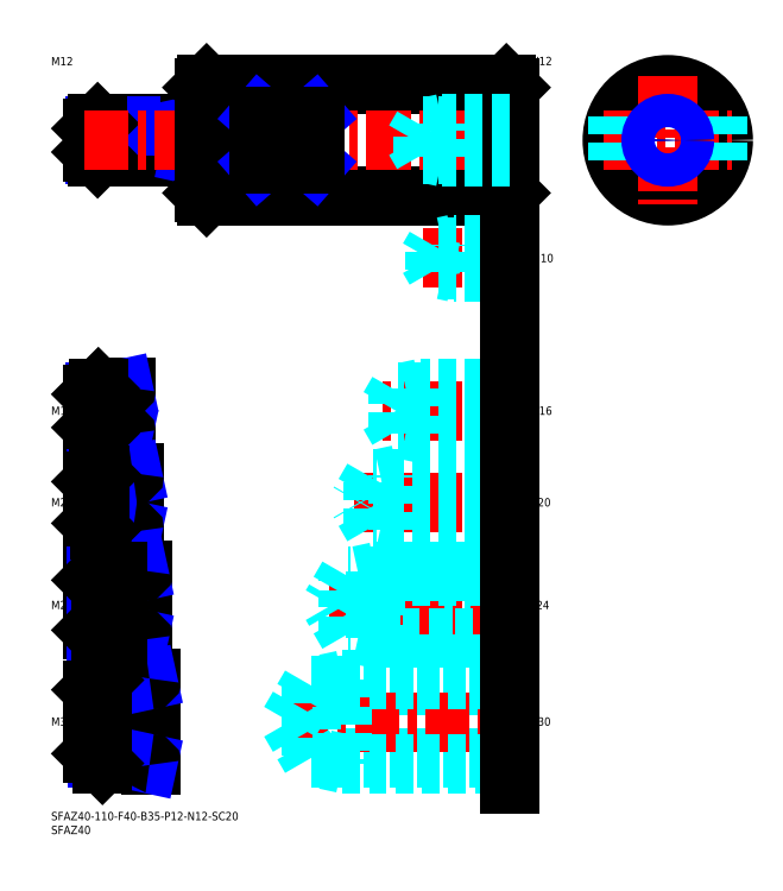
<metadata>
{"format":"dxf","ext":"dxf","renderer":"ezdxf+matplotlib","layout":"modelspace","background":"white","min_lineweight":24,"dpi":150}
</metadata>
<code>
0
SECTION
2
ENTITIES
0
INSERT
8
MSM_CONTINUOUS
2
*U12
10
0
20
0
30
0
0
INSERT
8
MSM_CONTINUOUS
2
*U13
10
0
20
0
30
0
0
INSERT
8
MSM_CONTINUOUS
2
*U14
10
0
20
0
30
0
0
LINE
8
MSM_CENTER
10
38
20
32.5
30
0
11
13
21
32.5
31
0
0
INSERT
8
MSM_CONTINUOUS
2
*U15
10
0
20
0
30
0
0
LINE
8
MSM_CENTER
10
13
20
74.5
30
0
11
35
21
74.5
31
0
0
INSERT
8
MSM_CONTINUOUS
2
*U16
10
0
20
0
30
0
0
LINE
8
MSM_CENTER
10
13
20
111.5
30
0
11
32
21
111.5
31
0
0
INSERT
8
MSM_CONTINUOUS
2
*U17
10
0
20
0
30
0
0
LINE
8
MSM_CENTER
10
13
20
144.5
30
0
11
29
21
144.5
31
0
0
INSERT
8
MSM_CONTINUOUS
2
*U18
10
0
20
0
30
0
0
LINE
8
MSM_NARROW
10
50
20
236.9
30
0
11
15.8
21
236.9
31
0
0
LINE
8
MSM_CONTINUOUS
10
54.5
20
236
30
0
11
16.75
21
236
31
0
0
LINE
8
MSM_CONTINUOUS
10
54.5
20
248
30
0
11
16.75
21
248
31
0
0
LINE
8
MSM_NARROW
10
50
20
247.1
30
0
11
15.8
21
247.1
31
0
0
LINE
8
MSM_CONTINUOUS
10
15
20
237.7
30
0
11
15
21
246.2
31
0
0
LINE
8
MSM_CONTINUOUS
10
26.5
20
136.5
30
0
11
17
21
136.5
31
0
0
LINE
8
MSM_NARROW
10
21
20
137.6
30
0
11
15.92
21
137.6
31
0
0
LINE
8
MSM_NARROW
10
21
20
151.4
30
0
11
15.92
21
151.4
31
0
0
LINE
8
MSM_CONTINUOUS
10
26.5
20
152.5
30
0
11
17
21
152.5
31
0
0
LINE
8
MSM_CONTINUOUS
10
15
20
138.5
30
0
11
15
21
150.5
31
0
0
LINE
8
MSM_NARROW
10
23
20
120.1
30
0
11
16.15
21
120.1
31
0
0
LINE
8
MSM_NARROW
10
23
20
102.9
30
0
11
16.15
21
102.9
31
0
0
LINE
8
MSM_CONTINUOUS
10
29.5
20
101.5
30
0
11
17.5
21
101.5
31
0
0
LINE
8
MSM_CONTINUOUS
10
29.5
20
121.5
30
0
11
17.5
21
121.5
31
0
0
LINE
8
MSM_CONTINUOUS
10
15
20
104
30
0
11
15
21
119
31
0
0
LINE
8
MSM_CONTINUOUS
10
32.5
20
86.5
30
0
11
18
21
86.5
31
0
0
LINE
8
MSM_CONTINUOUS
10
32.5
20
62.5
30
0
11
18
21
62.5
31
0
0
LINE
8
MSM_CONTINUOUS
10
15
20
65.5
30
0
11
15
21
83.5
31
0
0
LINE
8
MSM_NARROW
10
24
20
84.88
30
0
11
16.38
21
84.88
31
0
0
LINE
8
MSM_NARROW
10
24
20
64.12
30
0
11
16.38
21
64.12
31
0
0
LINE
8
MSM_NARROW
10
16.61
20
45.61
30
0
11
26
21
45.61
31
0
0
LINE
8
MSM_NARROW
10
16.61
20
19.39
30
0
11
26
21
19.39
31
0
0
LINE
8
MSM_CONTINUOUS
10
18.5
20
17.5
30
0
11
35.5
21
17.5
31
0
0
LINE
8
MSM_CONTINUOUS
10
15
20
44
30
0
11
15
21
21
31
0
0
LINE
8
MSM_CONTINUOUS
10
18.5
20
47.5
30
0
11
35.5
21
47.5
31
0
0
LINE
8
MSM_CONTINUOUS
10
27
20
153
30
0
11
27
21
136
31
0
0
LINE
8
MSM_CONTINUOUS
10
30
20
122
30
0
11
30
21
101
31
0
0
LINE
8
MSM_CONTINUOUS
10
33
20
87
30
0
11
33
21
62
31
0
0
LINE
8
MSM_CONTINUOUS
10
36
20
48
30
0
11
36
21
17
31
0
0
LINE
8
MSM_CONTINUOUS
10
50
20
236
30
0
11
50
21
248
31
0
0
LINE
8
MSM_CONTINUOUS
10
21
20
152.5
30
0
11
21
21
136.5
31
0
0
LINE
8
MSM_CONTINUOUS
10
23
20
121.5
30
0
11
23
21
101.5
31
0
0
LINE
8
MSM_CONTINUOUS
10
26
20
47.5
30
0
11
26
21
17.5
31
0
0
LINE
8
MSM_NARROW
10
50
20
247.1
30
0
11
54.37
21
248
31
0
0
LINE
8
MSM_NARROW
10
50
20
236.9
30
0
11
54.37
21
236
31
0
0
LINE
8
MSM_NARROW
10
21
20
151.4
30
0
11
26
21
152.5
31
0
0
LINE
8
MSM_NARROW
10
21
20
137.6
30
0
11
26
21
136.5
31
0
0
LINE
8
MSM_NARROW
10
23
20
120.1
30
0
11
29.25
21
121.5
31
0
0
LINE
8
MSM_NARROW
10
23
20
102.9
30
0
11
29.25
21
101.5
31
0
0
LINE
8
MSM_NARROW
10
24
20
84.88
30
0
11
31.5
21
86.5
31
0
0
LINE
8
MSM_NARROW
10
24
20
64.12
30
0
11
31.5
21
62.5
31
0
0
LINE
8
MSM_NARROW
10
26
20
45.61
30
0
11
34.75
21
47.5
31
0
0
LINE
8
MSM_NARROW
10
26
20
19.39
30
0
11
34.75
21
17.5
31
0
0
LINE
8
MSM_CONTINUOUS
10
16.75
20
248
30
0
11
15
21
246.2
31
0
0
LINE
8
MSM_CONTINUOUS
10
16.75
20
236
30
0
11
15
21
237.7
31
0
0
LINE
8
MSM_CONTINUOUS
10
16.75
20
248
30
0
11
16.75
21
236
31
0
0
LINE
8
MSM_CONTINUOUS
10
17
20
152.5
30
0
11
15
21
150.5
31
0
0
LINE
8
MSM_CONTINUOUS
10
17
20
136.5
30
0
11
15
21
138.5
31
0
0
LINE
8
MSM_CONTINUOUS
10
17
20
136.5
30
0
11
17
21
152.5
31
0
0
LINE
8
MSM_CONTINUOUS
10
17.5
20
121.5
30
0
11
15
21
119
31
0
0
LINE
8
MSM_CONTINUOUS
10
17.5
20
101.5
30
0
11
15
21
104
31
0
0
LINE
8
MSM_CONTINUOUS
10
17.5
20
121.5
30
0
11
17.5
21
101.5
31
0
0
LINE
8
MSM_CONTINUOUS
10
18
20
86.5
30
0
11
15
21
83.5
31
0
0
LINE
8
MSM_CONTINUOUS
10
18
20
62.5
30
0
11
15
21
65.5
31
0
0
LINE
8
MSM_CONTINUOUS
10
18
20
62.5
30
0
11
18
21
86.5
31
0
0
LINE
8
MSM_CONTINUOUS
10
18.5
20
47.5
30
0
11
15
21
44
31
0
0
LINE
8
MSM_CONTINUOUS
10
18.5
20
17.5
30
0
11
15
21
21
31
0
0
LINE
8
MSM_CONTINUOUS
10
18.5
20
17.5
30
0
11
18.5
21
47.5
31
0
0
LINE
8
MSM_CONTINUOUS
10
24
20
86.5
30
0
11
24
21
62.5
31
0
0
ARC
8
MSM_CONTINUOUS
10
54.5
20
235.5
30
0
40
0.5
50
0
51
90
0
ARC
8
MSM_CONTINUOUS
10
54.5
20
248.5
30
0
40
0.5
50
270
51
0
0
ARC
8
MSM_CONTINUOUS
10
26.5
20
136
30
0
40
0.5
50
0
51
90
0
ARC
8
MSM_CONTINUOUS
10
26.5
20
153
30
0
40
0.5
50
270
51
0
0
ARC
8
MSM_CONTINUOUS
10
29.5
20
101
30
0
40
0.5
50
0
51
90
0
ARC
8
MSM_CONTINUOUS
10
29.5
20
122
30
0
40
0.5
50
270
51
0
0
ARC
8
MSM_CONTINUOUS
10
32.5
20
87
30
0
40
0.5
50
270
51
0
0
ARC
8
MSM_CONTINUOUS
10
32.5
20
62
30
0
40
0.5
50
0
51
90
0
ARC
8
MSM_CONTINUOUS
10
35.5
20
48
30
0
40
0.5
50
270
51
0
0
ARC
8
MSM_CONTINUOUS
10
35.5
20
17
30
0
40
0.5
50
0
51
90
0
LINE
8
MSM_CONTINUOUS
10
56
20
262
30
0
11
164
21
262
31
0
0
LINE
8
MSM_CONTINUOUS
10
56
20
222
30
0
11
164
21
222
31
0
0
LINE
8
MSM_CENTER
10
12
20
242
30
0
11
168
21
242
31
0
0
LINE
8
MSM_CONTINUOUS
10
56
20
262
30
0
11
56
21
222
31
0
0
LINE
8
MSM_CONTINUOUS
10
55
20
223
30
0
11
56
21
222
31
0
0
LINE
8
MSM_CONTINUOUS
10
55
20
261
30
0
11
56
21
262
31
0
0
CIRCLE
8
MSM_CONTINUOUS
10
222.1
20
242
30
0
40
20
0
LINE
8
MSM_CENTER
10
199.1
20
242
30
0
11
245.1
21
242
31
0
0
LINE
8
MSM_CONTINUOUS
10
165
20
261
30
0
11
165
21
223
31
0
0
LINE
8
MSM_CONTINUOUS
10
164
20
262
30
0
11
164
21
222
31
0
0
LINE
8
MSM_CONTINUOUS
10
165
20
223
30
0
11
164
21
222
31
0
0
LINE
8
MSM_CONTINUOUS
10
164
20
262
30
0
11
165
21
261
31
0
0
LINE
8
MSM_CENTER
10
222.1
20
265
30
0
11
222.1
21
219
31
0
0
LINE
8
MSM_CONTINUOUS
10
55
20
261
30
0
11
55
21
223
31
0
0
LINE
8
MSM_CONTINUOUS
10
95
20
250.7
30
0
11
75
21
250.7
31
0
0
LINE
8
MSM_CONTINUOUS
10
95
20
233.3
30
0
11
75
21
233.3
31
0
0
LINE
8
MSM_NARROW
10
75
20
250.7
30
0
11
95
21
233.3
31
0
0
LINE
8
MSM_NARROW
10
75
20
233.3
30
0
11
95
21
250.7
31
0
0
LINE
8
MSM_CONTINUOUS
10
75
20
250.7
30
0
11
75
21
233.3
31
0
0
LINE
8
MSM_CONTINUOUS
10
95
20
233.3
30
0
11
95
21
250.7
31
0
0
LINE
8
MSM_DASHED
10
204.1
20
250.7
30
0
11
204.1
21
233.3
31
0
0
LINE
8
MSM_DASHED
10
240.1
20
250.7
30
0
11
240.1
21
233.3
31
0
0
INSERT
8
MSM_CONTINUOUS
2
*U19
10
0
20
0
30
0
0
LINE
8
MSM_DASHED
10
93.57
20
19.39
30
0
11
165
21
19.39
31
0
0
LINE
8
MSM_DASHED
10
93.57
20
45.61
30
0
11
165
21
45.61
31
0
0
LINE
8
MSM_CENTER
10
84
20
32.5
30
0
11
167
21
32.5
31
0
0
LINE
8
MSM_DASHED
10
105
20
47.5
30
0
11
165
21
47.5
31
0
0
LINE
8
MSM_DASHED
10
105
20
17.5
30
0
11
165
21
17.5
31
0
0
LINE
8
MSM_DASHED
10
105
20
47.5
30
0
11
105
21
17.5
31
0
0
LINE
8
MSM_DASHED
10
93.57
20
45.61
30
0
11
93.57
21
19.39
31
0
0
LINE
8
MSM_DASHED
10
86
20
32.5
30
0
11
93.57
21
45.61
31
0
0
LINE
8
MSM_DASHED
10
86
20
32.5
30
0
11
93.57
21
19.39
31
0
0
LINE
8
MSM_DASHED
10
105
20
47.5
30
0
11
96.25
21
45.61
31
0
0
LINE
8
MSM_DASHED
10
105
20
17.5
30
0
11
96.25
21
19.39
31
0
0
INSERT
8
MSM_CONTINUOUS
2
*U20
10
0
20
0
30
0
0
LINE
8
MSM_DASHED
10
165
20
64.12
30
0
11
107
21
64.12
31
0
0
LINE
8
MSM_CENTER
10
167
20
74.5
30
0
11
99
21
74.5
31
0
0
LINE
8
MSM_DASHED
10
107
20
64.12
30
0
11
107
21
84.88
31
0
0
LINE
8
MSM_DASHED
10
117
20
62.5
30
0
11
109.5
21
64.12
31
0
0
LINE
8
MSM_DASHED
10
165
20
84.88
30
0
11
107
21
84.88
31
0
0
LINE
8
MSM_DASHED
10
117
20
86.5
30
0
11
165
21
86.5
31
0
0
LINE
8
MSM_DASHED
10
117
20
62.5
30
0
11
165
21
62.5
31
0
0
LINE
8
MSM_DASHED
10
117
20
86.5
30
0
11
109.5
21
84.88
31
0
0
LINE
8
MSM_DASHED
10
117
20
86.5
30
0
11
117
21
62.5
31
0
0
LINE
8
MSM_DASHED
10
107
20
84.88
30
0
11
101
21
74.5
31
0
0
LINE
8
MSM_DASHED
10
107
20
64.12
30
0
11
101
21
74.5
31
0
0
INSERT
8
MSM_CONTINUOUS
2
*U21
10
0
20
0
30
0
0
LINE
8
MSM_CENTER
10
167
20
111.5
30
0
11
109
21
111.5
31
0
0
LINE
8
MSM_DASHED
10
165
20
120.1
30
0
11
116
21
120.1
31
0
0
LINE
8
MSM_DASHED
10
165
20
102.9
30
0
11
116
21
102.9
31
0
0
LINE
8
MSM_DASHED
10
165
20
101.5
30
0
11
125
21
101.5
31
0
0
LINE
8
MSM_DASHED
10
165
20
121.5
30
0
11
125
21
121.5
31
0
0
LINE
8
MSM_DASHED
10
116
20
120.1
30
0
11
111
21
111.5
31
0
0
LINE
8
MSM_DASHED
10
116
20
102.9
30
0
11
111
21
111.5
31
0
0
LINE
8
MSM_DASHED
10
125
20
101.5
30
0
11
125
21
121.5
31
0
0
LINE
8
MSM_DASHED
10
116
20
102.9
30
0
11
116
21
120.1
31
0
0
LINE
8
MSM_DASHED
10
125
20
101.5
30
0
11
118.7
21
102.9
31
0
0
LINE
8
MSM_DASHED
10
125
20
121.5
30
0
11
118.7
21
120.1
31
0
0
INSERT
8
MSM_CONTINUOUS
2
*U22
10
0
20
0
30
0
0
LINE
8
MSM_CENTER
10
167
20
144.5
30
0
11
119
21
144.5
31
0
0
LINE
8
MSM_DASHED
10
125
20
137.6
30
0
11
121
21
144.5
31
0
0
LINE
8
MSM_DASHED
10
165
20
136.5
30
0
11
133
21
136.5
31
0
0
LINE
8
MSM_DASHED
10
165
20
137.6
30
0
11
125
21
137.6
31
0
0
LINE
8
MSM_DASHED
10
133
20
136.5
30
0
11
133
21
152.5
31
0
0
LINE
8
MSM_DASHED
10
125
20
137.6
30
0
11
125
21
151.4
31
0
0
LINE
8
MSM_DASHED
10
133
20
136.5
30
0
11
128
21
137.6
31
0
0
LINE
8
MSM_DASHED
10
125
20
151.4
30
0
11
121
21
144.5
31
0
0
LINE
8
MSM_DASHED
10
165
20
151.4
30
0
11
125
21
151.4
31
0
0
LINE
8
MSM_DASHED
10
165
20
152.5
30
0
11
133
21
152.5
31
0
0
LINE
8
MSM_DASHED
10
133
20
152.5
30
0
11
128
21
151.4
31
0
0
LINE
8
MSM_DASHED
10
133.9
20
236.9
30
0
11
133.9
21
247.1
31
0
0
LINE
8
MSM_DASHED
10
133.9
20
247.1
30
0
11
131
21
242
31
0
0
LINE
8
MSM_DASHED
10
141
20
236
30
0
11
141
21
248
31
0
0
LINE
8
MSM_DASHED
10
165
20
236.9
30
0
11
133.9
21
236.9
31
0
0
LINE
8
MSM_DASHED
10
165
20
236
30
0
11
141
21
236
31
0
0
LINE
8
MSM_DASHED
10
141
20
236
30
0
11
136.6
21
236.9
31
0
0
LINE
8
MSM_DASHED
10
133.9
20
236.9
30
0
11
131
21
242
31
0
0
LINE
8
MSM_DASHED
10
165
20
248
30
0
11
141
21
248
31
0
0
LINE
8
MSM_DASHED
10
165
20
247.1
30
0
11
133.9
21
247.1
31
0
0
LINE
8
MSM_DASHED
10
141
20
248
30
0
11
136.6
21
247.1
31
0
0
INSERT
8
MSM_CONTINUOUS
2
*U23
10
0
20
0
30
0
0
LINE
8
MSM_CENTER
10
167
20
199.5
30
0
11
134
21
199.5
31
0
0
LINE
8
MSM_DASHED
10
138.4
20
195.3
30
0
11
138.4
21
203.7
31
0
0
LINE
8
MSM_DASHED
10
138.4
20
203.7
30
0
11
136
21
199.5
31
0
0
LINE
8
MSM_DASHED
10
145
20
194.5
30
0
11
145
21
204.5
31
0
0
LINE
8
MSM_DASHED
10
165
20
195.3
30
0
11
138.4
21
195.3
31
0
0
LINE
8
MSM_DASHED
10
165
20
194.5
30
0
11
145
21
194.5
31
0
0
LINE
8
MSM_DASHED
10
145
20
194.5
30
0
11
141.2
21
195.3
31
0
0
LINE
8
MSM_DASHED
10
138.4
20
195.3
30
0
11
136
21
199.5
31
0
0
LINE
8
MSM_DASHED
10
165
20
204.5
30
0
11
145
21
204.5
31
0
0
LINE
8
MSM_DASHED
10
165
20
203.7
30
0
11
138.4
21
203.7
31
0
0
LINE
8
MSM_DASHED
10
145
20
204.5
30
0
11
141.2
21
203.7
31
0
0
LINE
8
MSM_CONTINUOUS
10
165
20
212
30
0
11
165
21
10
31
0
0
INSERT
8
MSM_CONTINUOUS
2
*U24
10
0
20
0
30
0
0
CIRCLE
8
MSM_CONTINUOUS
10
222.1
20
242
30
0
40
5.053
0
CIRCLE
8
MSM_NARROW
10
222.1
20
242
30
0
40
6
0
ENDSEC
0
EOF

</code>
